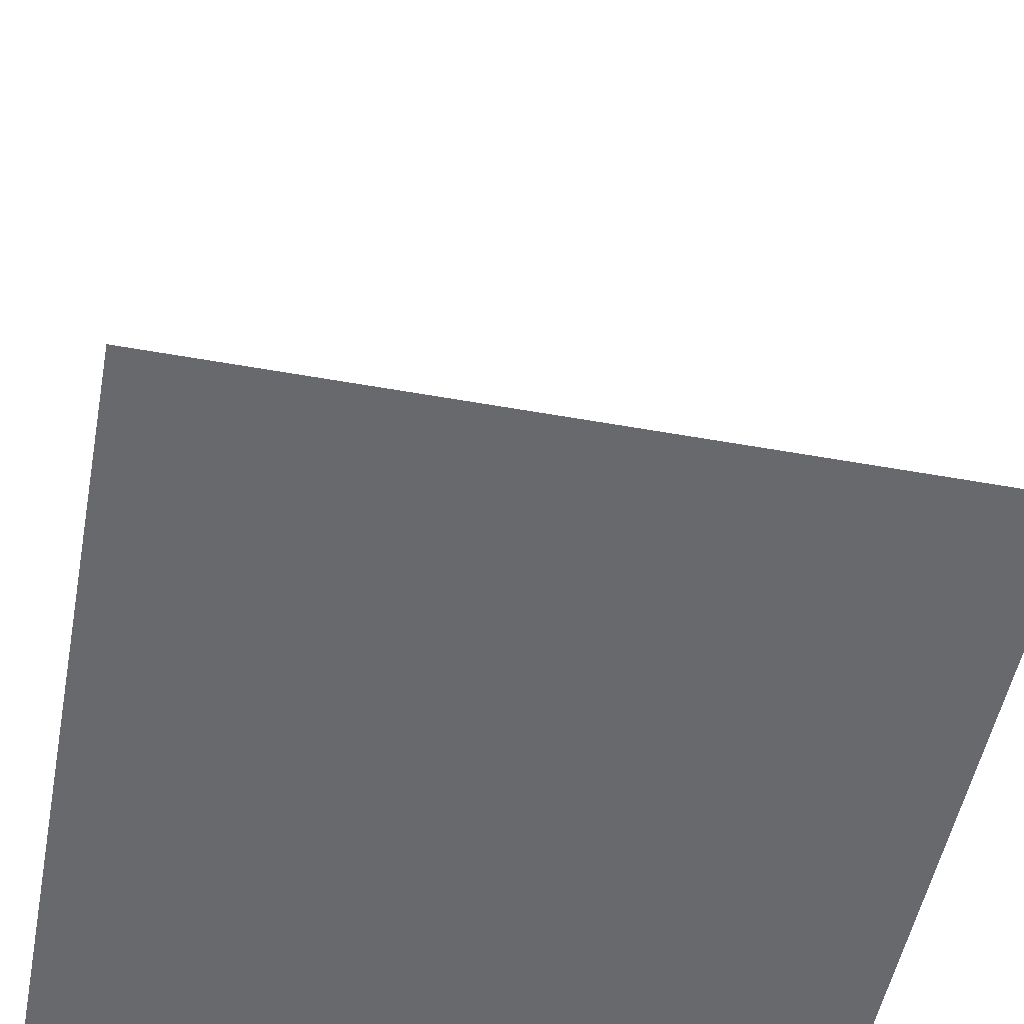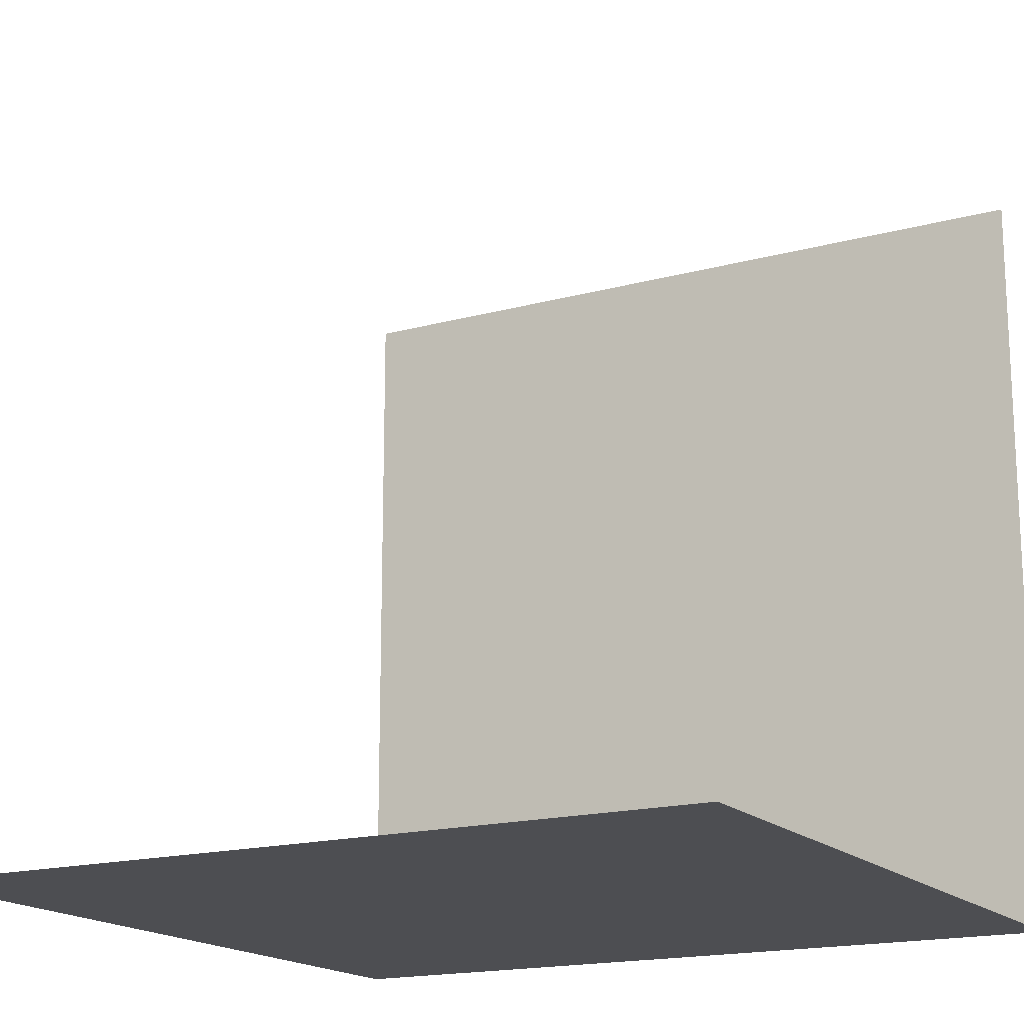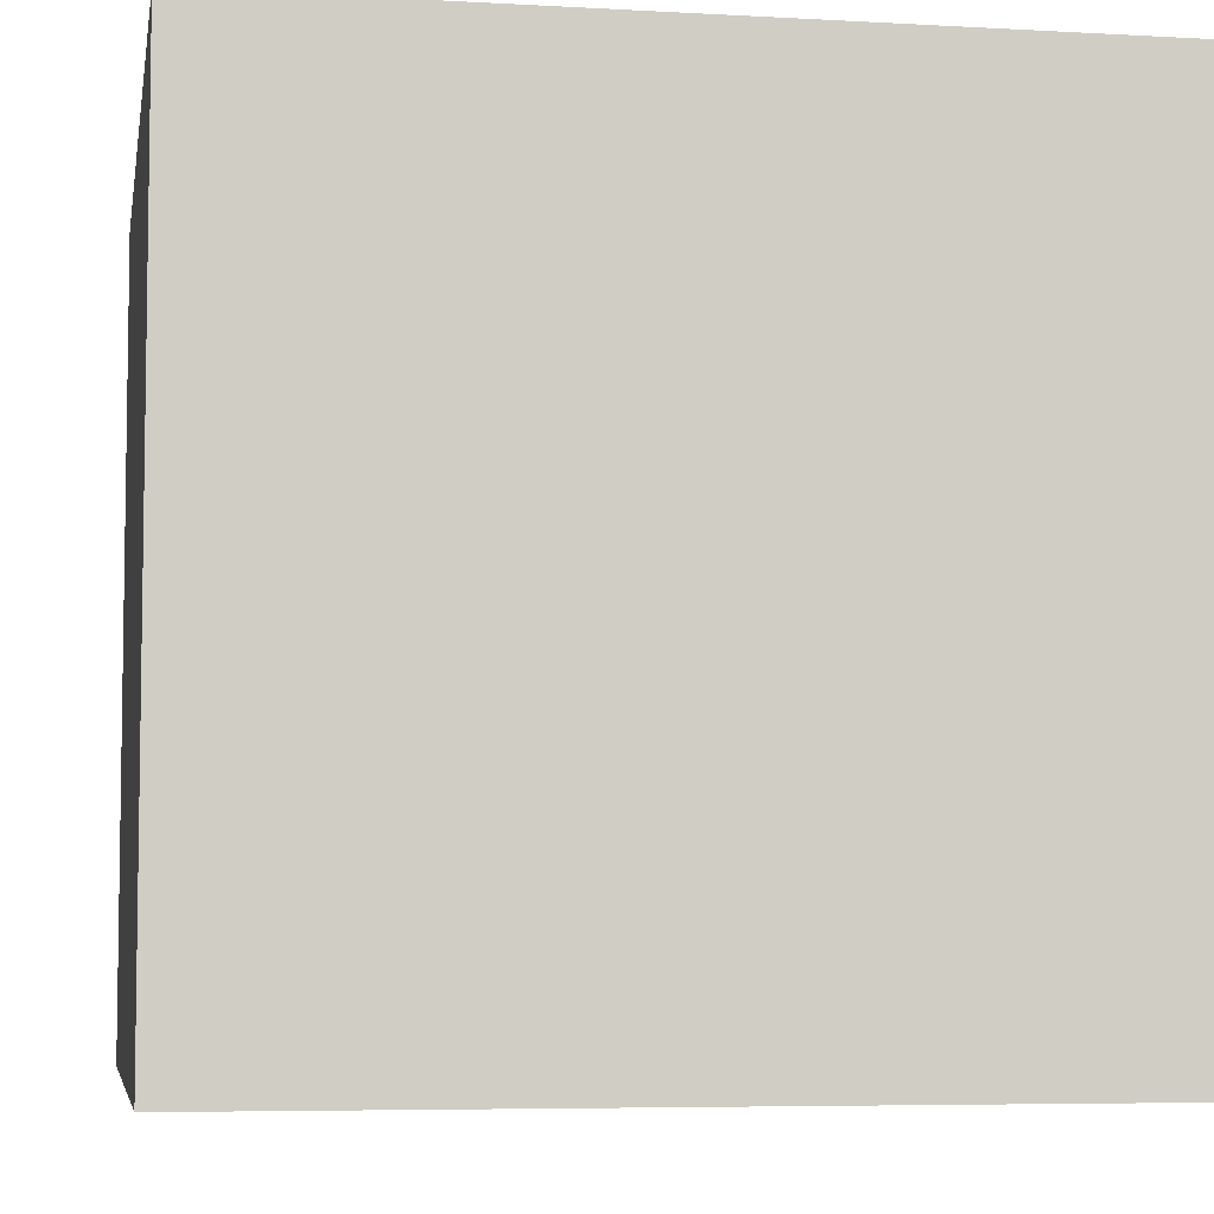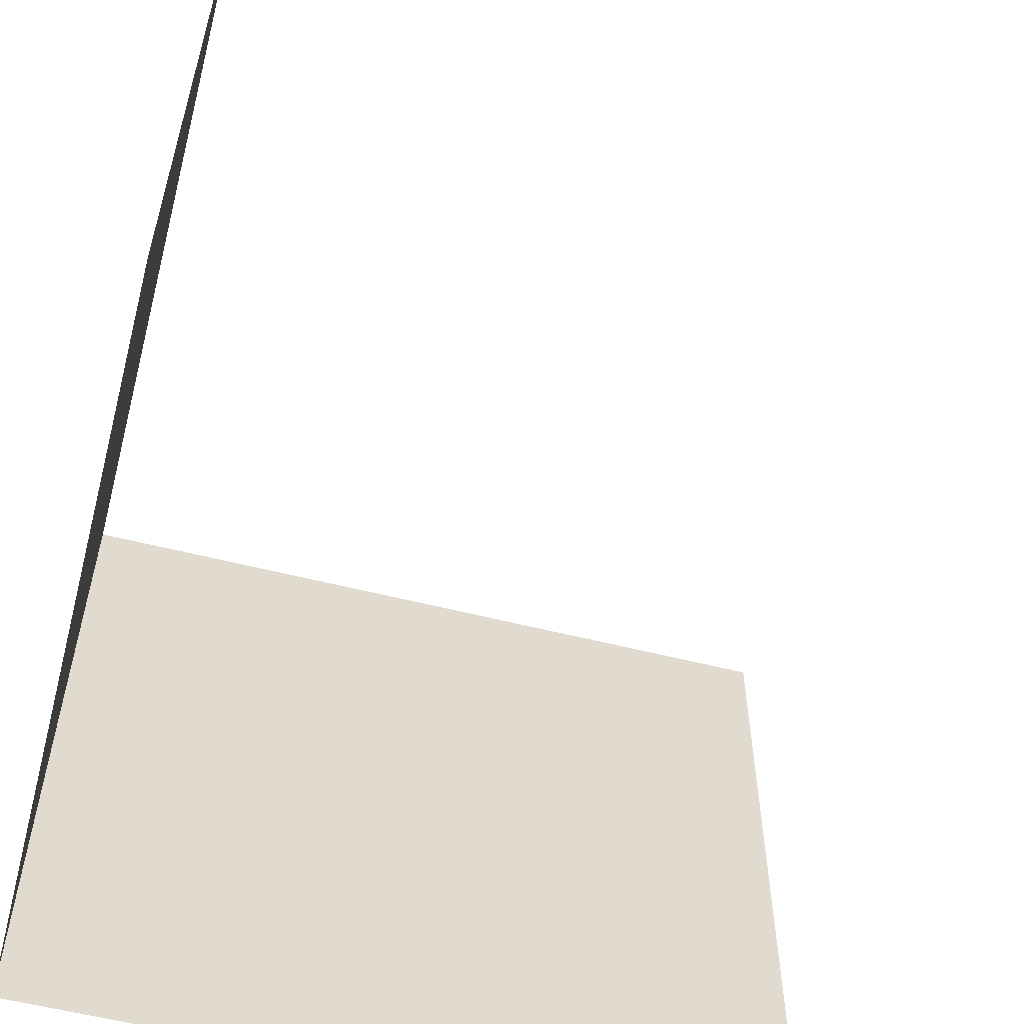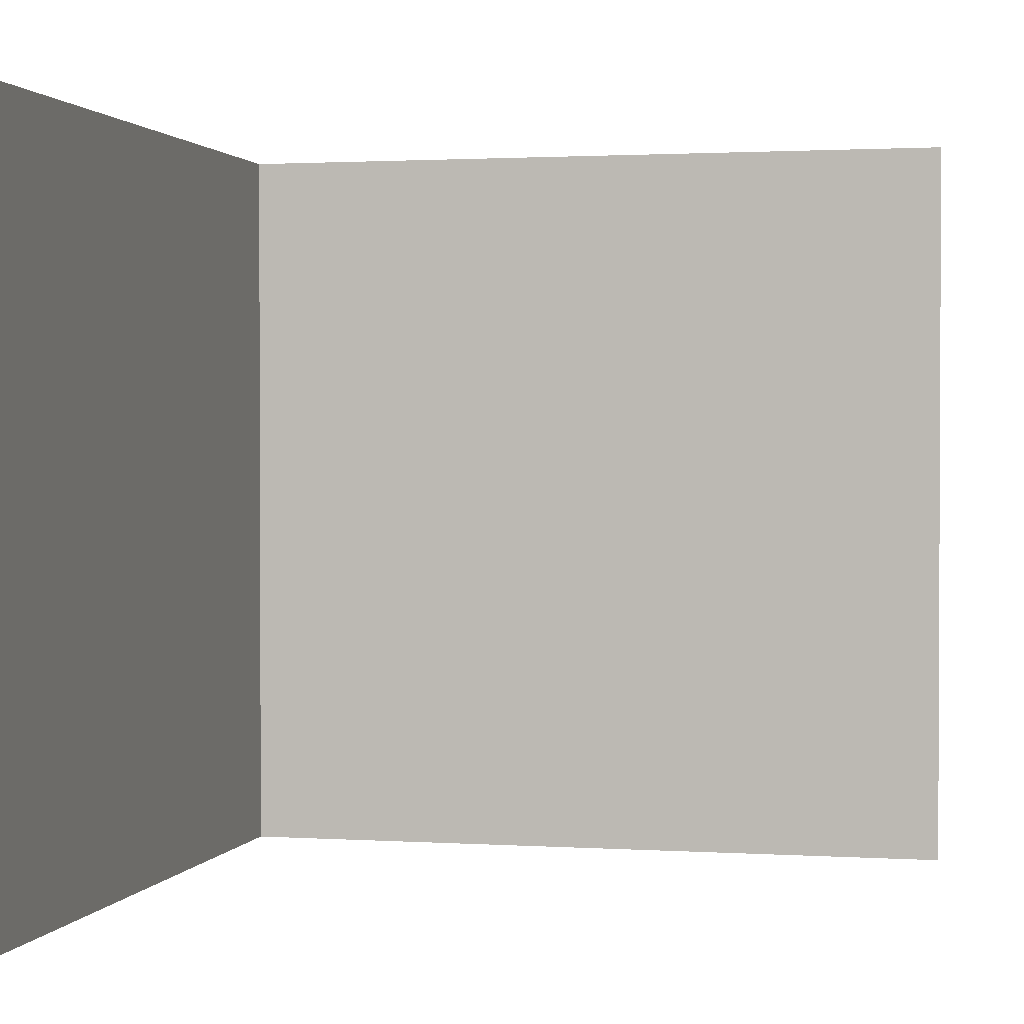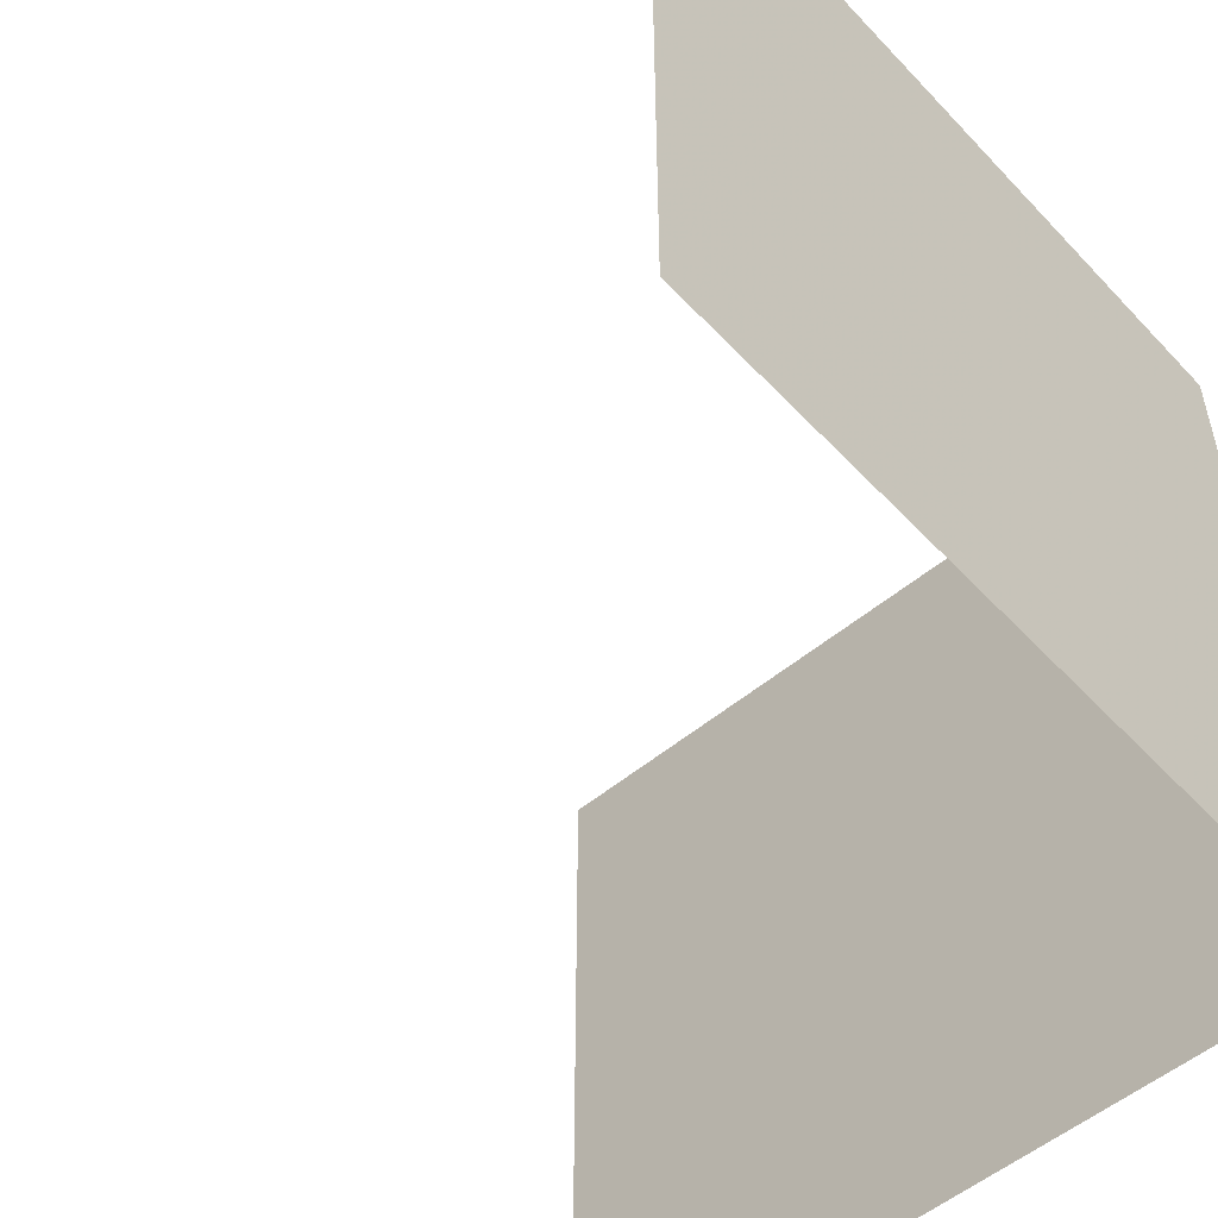
<metadata>
{"format":"obj","ext":"obj","renderer":"f3d","projection":"perspective","resolution":1024,"background":"white","views":[{"elev":-52.8,"azim":79.1,"up":"+Z"},{"elev":-17.1,"azim":118.8,"up":"+Z"},{"elev":-6.0,"azim":-99.7,"up":"+Y"},{"elev":-57.6,"azim":-14.7,"up":"+Y"},{"elev":1.5,"azim":13.0,"up":"+Y"},{"elev":-53.2,"azim":131.7,"up":"+Y"}]}
</metadata>
<code>
v 0 0 0
v 1 0 0
v 0 1 0
v 1 1 0
v 0 0 1
v 0 1 1
g first
f 1 2 3
f 2 3 4
g second
f 1 5 3
f 6 5 3

</code>
